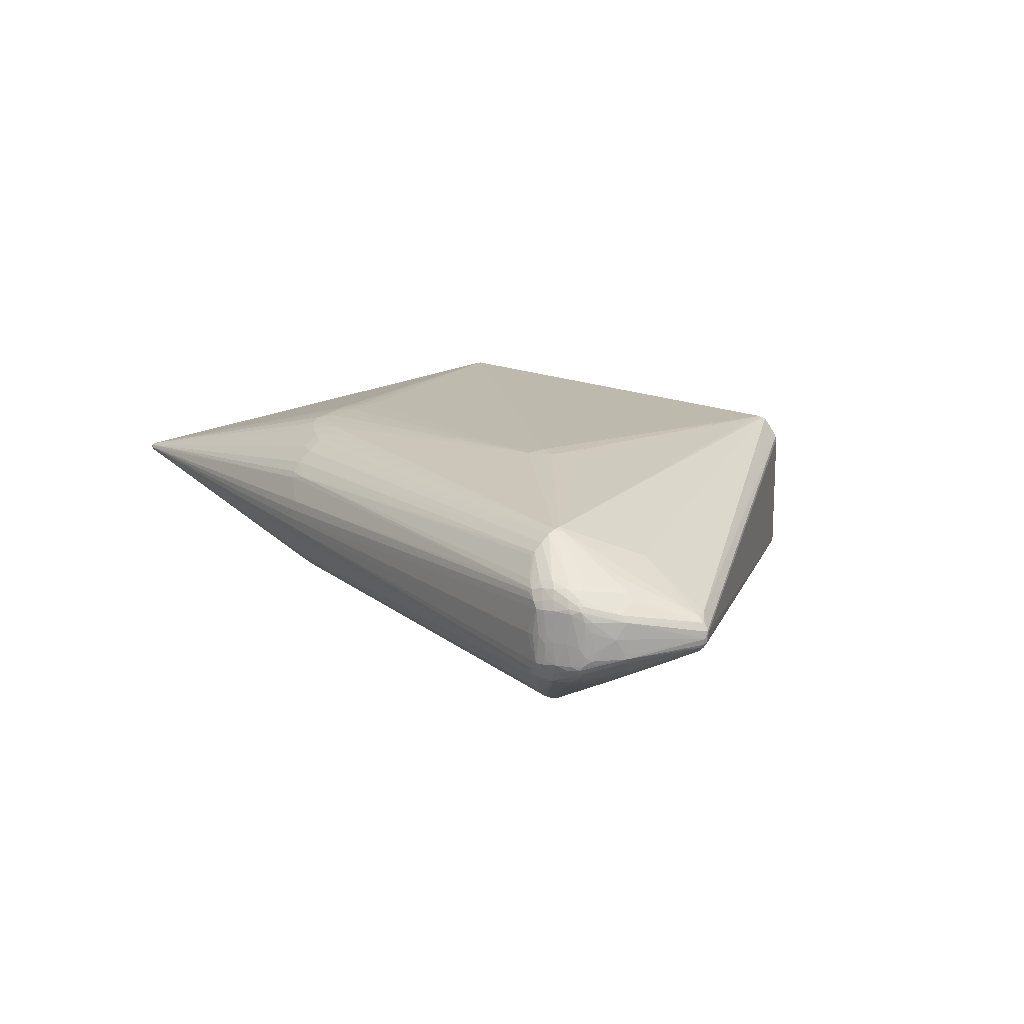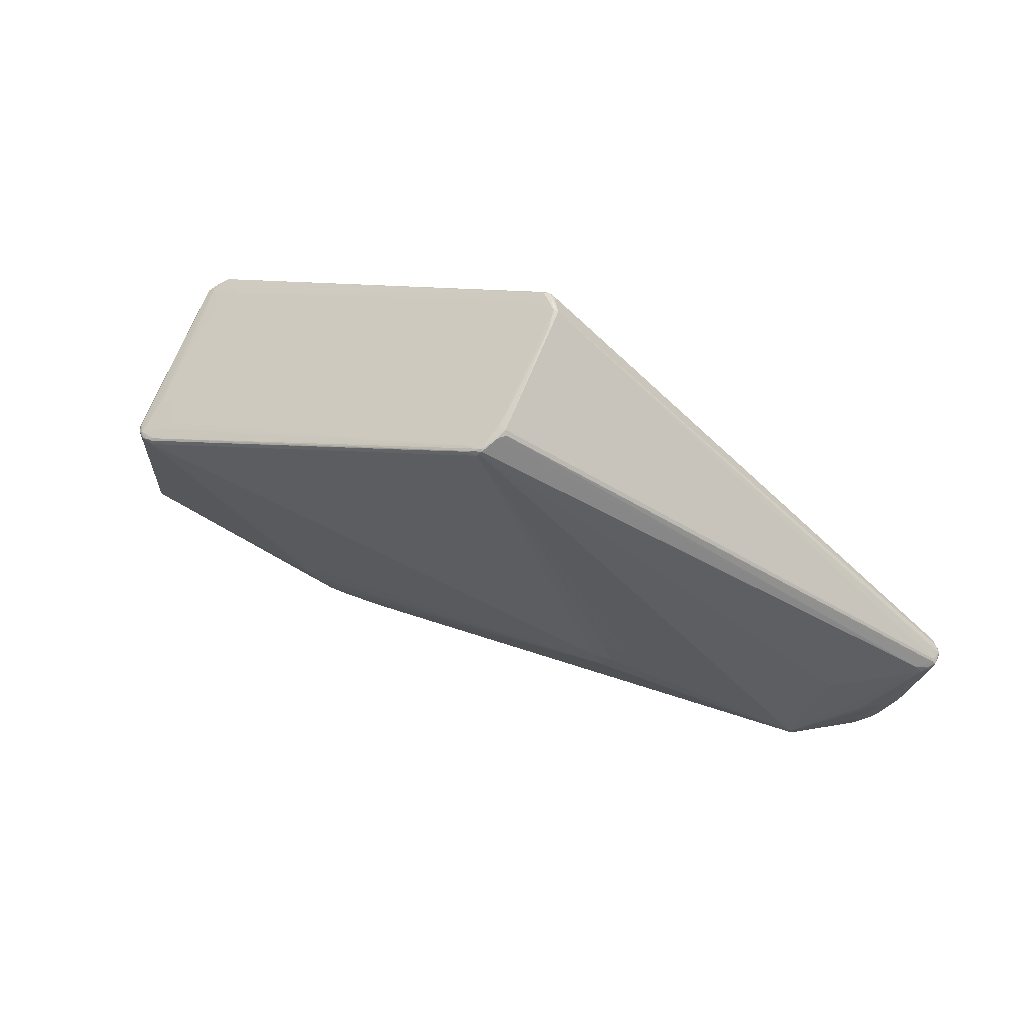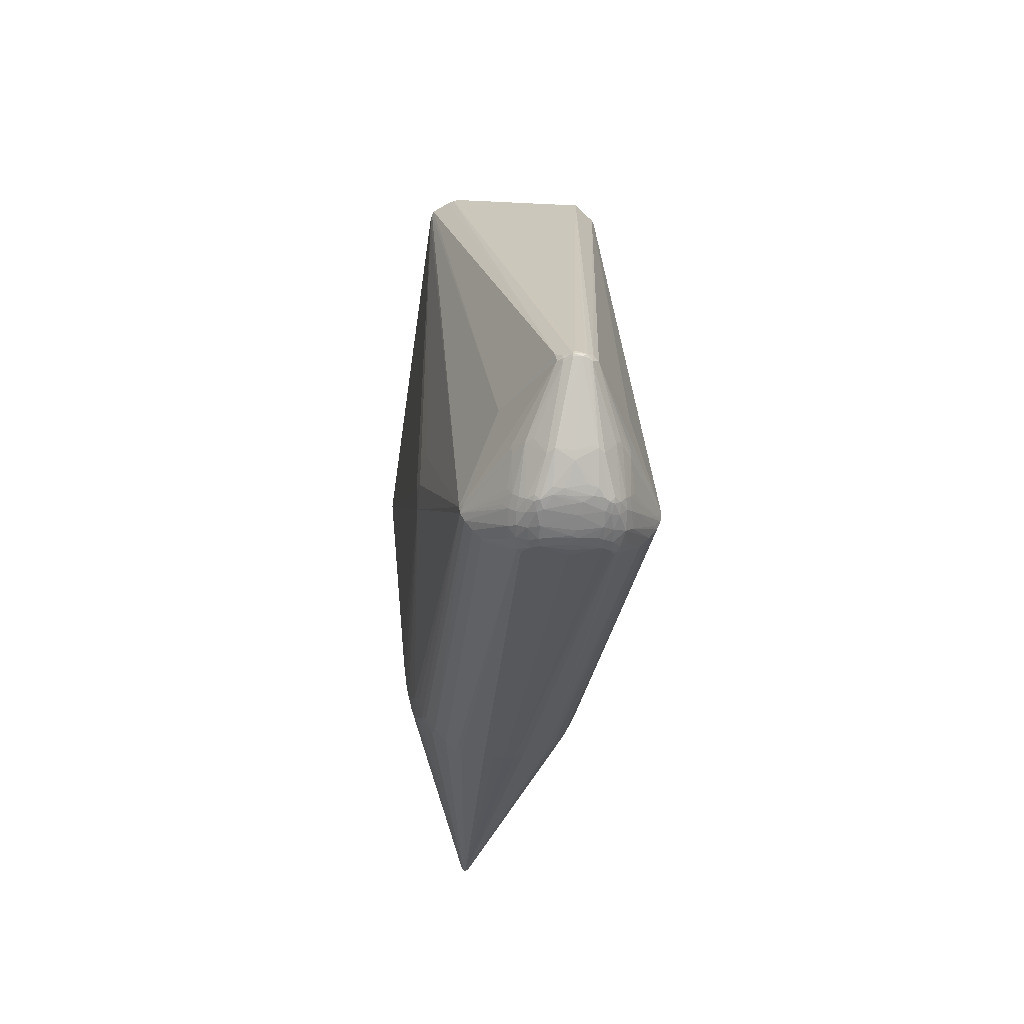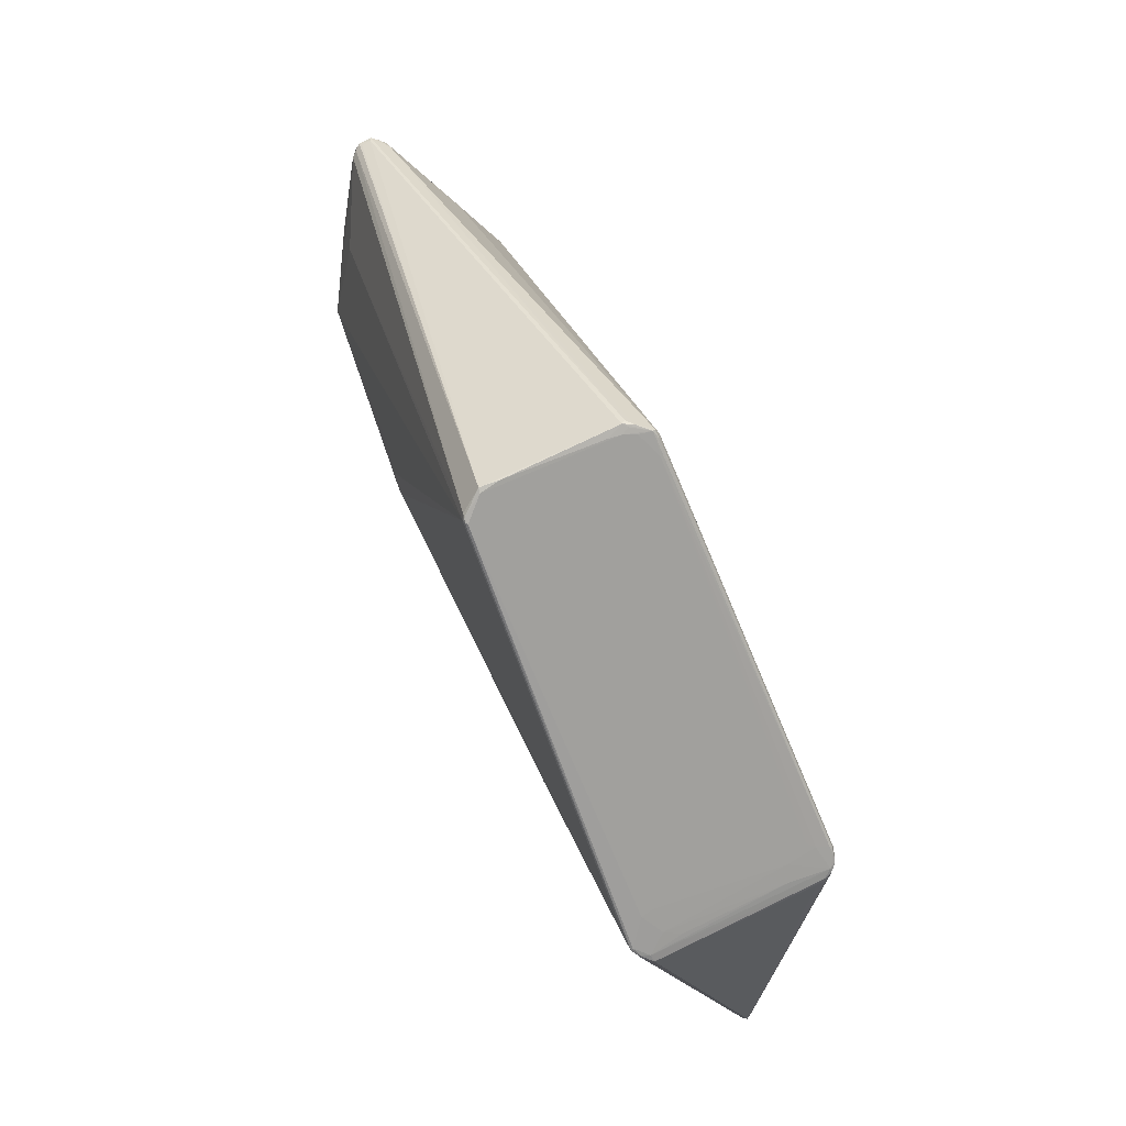
<metadata>
{"format":"obj","ext":"obj","renderer":"f3d","projection":"perspective","resolution":1024,"background":"white","views":[{"elev":16.7,"azim":69.1,"up":"+Z"},{"elev":67.0,"azim":21.7,"up":"+Y"},{"elev":-13.7,"azim":82.8,"up":"+Y"},{"elev":77.7,"azim":-114.9,"up":"+Y"}]}
</metadata>
<code>
v 0.4114 0.01716 -0.0192
v 0.4211 0.02082 -0.00718
v 0.418 0.02438 0.004218
v 0.4143 0.02028 0.01465
v 0.4163 0.01367 0.015
v 0.4055 -0.06514 0.02109
v -0.4595 0.08189 -0.1103
v -0.4768 0.08568 -0.1037
v -0.07397 0.3474 -0.09444
v -0.4738 0.08908 0.05509
v -0.4631 0.08271 0.108
v -0.4671 0.09175 0.1061
v -0.06232 0.3566 0.07075
v -0.07424 0.3378 0.09564
v 0.4059 -0.06688 0.003024
v -0.4747 0.08825 -0.0586
v -0.08043 0.3445 0.0928
v 0.3587 -0.1297 -0.05199
v 0.3406 -0.1462 -0.04629
v 0.3011 -0.09827 -0.09735
v 0.3613 -0.09417 -0.06011
v 0.3757 -0.1024 -0.04956
v 0.4023 -0.0675 -0.02552
v 0.3662 -0.1377 0.0003769
v 0.3923 -0.1058 -0.01642
v 0.3995 -0.08662 -0.01092
v 0.3827 -0.0549 -0.04593
v 0.3919 -0.05547 -0.03817
v 0.08876 -0.02286 -0.1192
v -0.2879 -0.145 -0.1053
v 0.3578 -0.1441 0.0002871
v 0.3408 -0.1504 -0.0001623
v 0.3908 -0.1071 -0.02731
v 0.3536 -0.1456 -0.03111
v -0.1882 -0.2216 -0.0881
v -0.2335 -0.2261 -0.08909
v -0.2503 -0.1763 -0.103
v 0.3613 -0.1281 0.0512
v 0.3851 -0.1106 0.03768
v 0.3744 -0.1044 0.0507
v 0.3041 -0.1115 0.09338
v 0.2984 -0.0968 0.09798
v 0.3621 -0.09407 0.05991
v 0.3541 -0.1456 0.02953
v 0.3403 -0.1455 0.04749
v 0.392 -0.1061 0.005412
v 0.3909 -0.1057 0.02854
v 0.3918 -0.05269 0.03846
v -0.2388 -0.2219 0.09033
v -0.2767 -0.2055 0.09582
v 0.08838 -0.02197 0.1186
v -0.5771 -0.3743 -0.0006298
v -0.1779 -0.2687 0.04567
v -0.1853 -0.2565 0.06289
v -0.1933 -0.2276 0.08526
v -0.2899 -0.1471 0.1045
v -0.2518 -0.1695 0.1031
v 0.3719 -0.1309 0.03068
v 0.311 -0.1305 0.07752
v 0.3852 -0.1107 -0.03733
v -0.1895 -0.2555 -0.06614
v -0.2758 -0.2148 -0.09318
v 0.3039 -0.1145 -0.09214
v 0.3128 -0.1332 -0.07401
v -0.3002 -0.1805 -0.09802
v 0.4154 0.02056 -0.01362
v 0.4215 0.02111 0.006638
v 0.4224 0.01811 -0.001939
v 0.4021 0.02554 0.02036
v 0.4216 0.01761 0.006388
v 0.4166 0.01714 0.0145
v 0.4211 0.01661 -0.008742
v 0.415 0.02554 -0.006135
v 0.4108 0.01641 0.01983
v 0.4145 0.02398 0.01007
v 0.3282 -0.01026 -0.06207
v 0.3308 -0.01322 0.06177
v 0.3237 -0.007571 0.06323
v 0.4038 -0.07577 0.002623
v -0.4684 0.09046 -0.1099
v -0.4603 0.09074 -0.1108
v -0.4448 0.1081 -0.08831
v -0.4772 0.08151 -0.1044
v -0.4833 0.07772 -0.09855
v -0.487 0.07846 -0.0934
v -0.06978 0.346 -0.09399
v -0.08105 0.3451 -0.05938
v -0.09607 0.3353 -0.08437
v -0.4613 0.09493 0.1076
v -0.4602 0.09713 0.1051
v -0.05511 0.356 0.07071
v -0.0577 0.359 0.06643
v -0.06606 0.3551 0.06332
v -0.07312 0.3501 0.08996
v -0.4848 0.08032 0.08928
v -0.4869 0.07632 0.08112
v -0.4867 0.07576 0.09052
v -0.4826 0.08134 0.09759
v -0.4581 0.0996 0.06035
v -0.4474 0.1063 0.08501
v -0.4802 0.08414 -0.09451
v -0.05906 0.3594 -0.05224
v -0.4783 0.08389 0.1017
v -0.06173 0.3562 0.07626
v -0.07739 0.3415 0.0954
v -0.0882 0.3388 0.09381
v -0.07229 0.3489 0.09265
v -0.0728 0.3443 0.09433
v -0.4614 0.08935 0.1093
v -0.07758 0.3456 -0.09606
v -0.07516 0.3432 -0.09703
v -0.06223 0.3573 -0.0738
v -0.4427 0.1095 -0.07505
v 0.346 -0.142 -0.04873
v 0.3343 -0.1451 -0.05105
v 0.3404 -0.1378 -0.056
v 0.369 -0.09984 -0.05477
v 0.3707 -0.1123 -0.05129
v 0.3621 -0.1117 -0.0574
v 0.3707 -0.1334 -0.004269
v 0.381 -0.1218 -0.003876
v 0.3891 -0.1113 -0.007322
v 0.4063 -0.06402 -0.01925
v 0.3691 -0.06284 -0.0559
v 0.07577 -0.04593 -0.1201
v -0.2789 -0.1281 -0.1071
v 0.35 -0.1477 -0.0003195
v 0.3731 -0.1305 -0.02894
v 0.3836 -0.1179 -0.02876
v 0.3569 -0.1437 -0.02555
v 0.3626 -0.1398 -0.03041
v 0.3643 -0.1387 -0.02505
v -0.2148 -0.2244 -0.0891
v -0.2422 -0.2041 -0.0974
v 0.3749 -0.119 0.04396
v 0.3809 -0.1077 0.04412
v 0.3678 -0.1163 0.0526
v 0.3012 -0.1035 0.09729
v 0.3486 -0.1465 0.03719
v 0.3371 -0.1478 0.04378
v 0.3918 -0.106 0.02145
v 0.3949 -0.1001 0.01098
v 0.3948 -0.09909 0.0217
v -0.2613 -0.2169 0.09265
v -0.1488 -0.2728 0.02217
v 0.1016 0.006305 0.1134
v -0.2909 -0.1979 0.09532
v -0.572 -0.3711 0.003825
v -0.5684 -0.3737 0.002348
v -0.5668 -0.375 -0.0006176
v -0.1582 -0.2613 0.05084
v -0.1832 -0.2657 0.05206
v 0.3885 -0.1096 0.03266
v 0.3872 -0.1052 0.03761
v -0.2141 -0.2247 0.08834
v -0.2113 -0.2436 0.07649
v -0.2981 -0.165 0.1015
v -0.2825 -0.1792 0.1013
v 0.3624 -0.1399 0.02574
v 0.3804 -0.1197 0.03465
v 0.3836 -0.1178 0.02912
v -0.1873 -0.2421 0.07536
v -0.2807 -0.1297 0.106
v 0.0755 -0.04568 0.1196
v 0.06794 -0.02334 0.1202
v 0.07906 0.003408 0.1169
v 0.3842 -0.05411 0.04584
v 0.3661 -0.05379 0.0566
v 0.3687 -0.06265 0.05616
v 0.4007 -0.06905 0.02831
v 0.3684 -0.09993 0.05564
v 0.3081 -0.1214 0.08602
v 0.3613 -0.1405 0.03011
v 0.3561 -0.1405 0.03893
v 0.3059 -0.09489 0.09431
v -0.2413 -0.1531 -0.1063
v -0.2698 -0.1582 -0.1053
v -0.2597 -0.1389 -0.1074
v 0.3886 -0.1097 -0.03231
v 0.3872 -0.1052 -0.03726
v 0.3643 -0.1395 -0.006001
v -0.166 -0.255 -0.06172
v -0.1639 -0.2637 -0.05066
v -0.1834 -0.2641 -0.05596
v -0.5684 -0.3738 -0.003589
v 0.1018 0.006064 -0.1139
v 0.3854 -0.05133 -0.04375
v 0.395 -0.0989 -0.02093
v 0.3375 -0.148 -0.04403
v 0.3468 -0.1465 -0.04015
v 0.381 -0.1078 -0.04378
v 0.303 -0.1061 -0.09582
v 0.3523 -0.1106 -0.06393
v 0.3805 -0.1198 -0.03429
v 0.3678 -0.1312 -0.03891
v 0.375 -0.1191 -0.04361
v 0.3119 -0.104 -0.09053
v 0.3964 -0.09599 -0.01092
v 0.3661 -0.05386 -0.05644
v -0.2959 -0.1624 -0.1021
v -0.1551 -0.2746 -0.02269
v -0.2897 -0.197 -0.0968
v -0.572 -0.3711 -0.00508
v -0.5776 -0.3672 -0.0006379
v -0.5759 -0.3685 -0.004098
v -0.2115 -0.2435 -0.07786
v 0.3302 -0.1434 0.05416
v 0.341 -0.1367 0.05713
v 0.3531 -0.127 0.0582
v 0.3611 -0.1121 0.05869
v -0.5756 -0.3678 0.003181
v -0.5691 -0.3627 0.006046
v -0.1532 -0.2771 -0.0008323
v -0.1535 -0.2766 0.01055
v 0.37 -0.1329 0.02615
v -0.2272 -0.1747 0.1023
v -0.2434 -0.1974 0.09834
v -0.2186 -0.2008 0.09689
v -0.2649 -0.1906 0.1
v -0.2719 -0.1597 0.104
v -0.261 -0.1406 0.1057
v 0.3096 -0.1337 0.07399
v 0.3147 -0.1397 0.06419
v 0.3545 -0.1066 0.06371
v 0.3657 -0.1312 0.04173
v -0.2666 -0.1954 -0.1001
v -0.254 -0.2185 -0.09278
v -0.2797 -0.1779 -0.1022
v -0.1868 -0.2434 -0.07577
v 0.06472 -0.02594 -0.1208
v -0.1539 -0.2769 -0.01221
v -0.5678 -0.3637 -0.007557
v 0.3566 -0.1403 -0.04023
v 0.3094 -0.1243 -0.08334
v 0.3124 -0.1133 -0.08755
v 0.4197 0.01473 -0.01182
v -0.08062 0.3453 -0.09409
v -0.4744 0.08626 0.1051
v -0.4787 0.08536 0.09827
v -0.08283 0.3442 0.06999
v -0.07073 0.352 0.07593
v -0.06422 0.3562 0.04996
v -0.4548 0.1014 0.09226
v -0.05712 0.3589 -0.07278
v -0.4674 0.09236 -0.1077
v -0.09378 0.3369 0.08788
v -0.4657 0.09433 -0.07496
v 0.3497 -0.1253 -0.06012
v 0.4069 -0.06128 -0.01467
v 0.3511 -0.1373 0.05046
v 0.3875 -0.1132 0.004107
v -0.1924 -0.2064 0.09362
f 165 105 109
f 109 105 89
f 29 20 125
f 76 20 111
f 1 20 76
f 97 96 204
f 165 109 164
f 164 109 163
f 56 109 157
f 163 109 56
f 56 220 163
f 11 212 157
f 157 109 11
f 80 110 111
f 237 110 80
f 111 20 186
f 186 29 111
f 20 29 186
f 199 20 1
f 249 123 68
f 51 166 165
f 165 164 51
f 51 164 42
f 14 105 165
f 165 166 14
f 68 2 67
f 243 100 99
f 99 239 243
f 89 105 106
f 102 242 92
f 92 244 102
f 98 97 204
f 243 239 90
f 234 61 229
f 182 61 234
f 63 234 229
f 111 29 230
f 230 29 125
f 163 220 221
f 221 164 163
f 220 164 221
f 42 164 138
f 252 138 218
f 218 138 164
f 57 164 220
f 158 56 157
f 220 56 158
f 158 50 219
f 158 57 220
f 219 57 158
f 147 50 158
f 86 76 111
f 1 76 86
f 9 110 237
f 244 86 9
f 111 110 9
f 9 86 111
f 204 96 85
f 205 52 204
f 204 85 205
f 237 88 112
f 112 9 237
f 244 9 112
f 102 244 112
f 82 88 237
f 244 2 66
f 1 86 66
f 66 86 244
f 68 123 72
f 72 2 68
f 184 61 182
f 250 208 45
f 45 140 139
f 139 250 45
f 143 79 6
f 142 79 143
f 42 14 146
f 146 14 166
f 146 51 42
f 166 51 146
f 42 78 108
f 108 14 42
f 105 14 108
f 70 6 68
f 68 67 70
f 73 2 244
f 75 67 91
f 246 99 100
f 246 100 243
f 243 90 246
f 246 90 94
f 17 106 105
f 94 90 17
f 89 106 17
f 17 90 89
f 91 92 104
f 104 92 94
f 94 92 13
f 91 67 3
f 3 92 91
f 244 92 3
f 3 73 244
f 3 67 2
f 2 73 3
f 204 52 211
f 211 98 204
f 239 98 238
f 238 109 89
f 238 11 109
f 212 11 238
f 35 63 229
f 197 21 117
f 81 80 111
f 111 230 81
f 229 61 206
f 32 213 231
f 144 218 217
f 217 50 144
f 219 50 217
f 217 218 164
f 144 50 148
f 148 50 147
f 147 158 148
f 212 238 148
f 148 238 211
f 148 211 52
f 52 149 148
f 157 212 148
f 148 158 157
f 95 98 239
f 95 85 96
f 96 97 95
f 97 98 95
f 101 95 239
f 85 95 101
f 52 205 203
f 203 205 80
f 202 62 203
f 80 205 83
f 237 80 245
f 245 82 237
f 245 101 82
f 82 101 247
f 113 112 88
f 88 82 113
f 87 112 113
f 113 247 99
f 82 247 113
f 119 117 118
f 189 201 183
f 189 190 231
f 231 201 189
f 119 118 248
f 248 118 18
f 63 235 248
f 234 63 248
f 248 18 234
f 234 18 116
f 22 118 117
f 117 27 22
f 22 27 28
f 209 41 172
f 208 250 209
f 167 170 48
f 167 168 169
f 142 143 141
f 153 161 141
f 225 58 160
f 160 161 153
f 58 161 160
f 213 32 44
f 214 213 44
f 44 139 214
f 33 129 179
f 179 123 33
f 123 188 33
f 25 33 188
f 122 129 25
f 129 33 25
f 123 249 15
f 15 79 123
f 15 249 68
f 68 6 15
f 6 79 15
f 26 188 123
f 123 79 26
f 26 79 188
f 198 79 142
f 188 79 198
f 142 25 198
f 198 25 188
f 67 75 69
f 69 75 91
f 91 104 69
f 93 113 99
f 87 113 93
f 94 13 93
f 93 112 87
f 93 92 242
f 93 13 92
f 93 242 102
f 102 112 93
f 12 90 239
f 239 238 12
f 89 90 12
f 12 238 89
f 98 211 103
f 103 238 98
f 211 238 103
f 63 35 192
f 192 134 125
f 20 197 192
f 125 20 192
f 192 235 63
f 125 37 176
f 150 213 214
f 231 213 150
f 150 201 231
f 150 149 52
f 183 201 150
f 133 35 229
f 229 206 133
f 133 206 36
f 134 192 133
f 133 192 35
f 226 62 202
f 125 134 226
f 226 37 125
f 216 217 164
f 219 217 216
f 164 57 216
f 216 57 219
f 80 65 232
f 232 203 80
f 232 65 202
f 202 203 232
f 36 206 185
f 185 203 36
f 185 206 61
f 61 184 185
f 52 203 185
f 185 150 52
f 185 184 183
f 183 150 185
f 36 203 227
f 227 203 62
f 227 133 36
f 134 133 227
f 227 226 134
f 62 226 227
f 80 83 8
f 8 245 80
f 85 101 8
f 101 245 8
f 84 205 85
f 84 83 205
f 85 8 84
f 84 8 83
f 10 101 239
f 239 99 10
f 99 247 10
f 18 118 196
f 119 248 193
f 193 248 235
f 235 192 193
f 193 192 197
f 193 117 119
f 193 197 117
f 234 116 64
f 182 234 64
f 64 184 182
f 183 184 64
f 236 23 28
f 236 28 1
f 236 72 123
f 123 23 236
f 1 66 236
f 236 66 2
f 2 72 236
f 1 28 187
f 28 27 187
f 117 21 124
f 124 27 117
f 20 199 124
f 124 199 1
f 124 197 20
f 21 197 124
f 1 187 124
f 124 187 27
f 28 23 191
f 191 22 28
f 118 22 191
f 60 196 191
f 191 196 118
f 38 250 225
f 38 209 250
f 138 169 175
f 175 169 168
f 42 138 175
f 175 78 42
f 175 77 78
f 121 129 122
f 121 161 58
f 121 128 129
f 153 141 47
f 47 141 143
f 6 153 47
f 47 143 6
f 195 128 131
f 131 233 195
f 195 233 18
f 18 196 195
f 225 250 174
f 250 139 174
f 46 141 122
f 122 25 46
f 142 141 46
f 46 25 142
f 78 77 74
f 74 69 78
f 77 175 74
f 74 175 168
f 74 168 167
f 94 17 107
f 107 104 94
f 107 69 104
f 107 108 78
f 78 69 107
f 105 108 107
f 107 17 105
f 99 246 240
f 240 93 99
f 246 93 240
f 241 246 94
f 94 93 241
f 241 93 246
f 41 138 55
f 172 54 59
f 45 208 59
f 208 209 59
f 59 209 172
f 149 150 53
f 16 247 101
f 101 10 16
f 16 10 247
f 115 64 116
f 183 64 115
f 60 191 180
f 180 191 23
f 179 60 180
f 180 123 179
f 180 23 123
f 225 160 135
f 135 38 225
f 43 169 138
f 171 43 138
f 171 40 167
f 167 169 171
f 169 43 171
f 41 209 210
f 40 171 210
f 210 138 41
f 251 121 122
f 161 121 251
f 122 141 251
f 251 141 161
f 131 128 132
f 132 181 131
f 128 181 132
f 131 181 31
f 44 31 173
f 173 58 225
f 225 174 173
f 139 44 173
f 173 174 139
f 120 121 58
f 120 181 128
f 128 121 120
f 194 196 60
f 194 195 196
f 194 60 179
f 179 129 194
f 129 128 194
f 128 195 194
f 67 69 4
f 69 74 4
f 167 48 5
f 5 74 167
f 5 48 170
f 5 170 6
f 6 70 5
f 155 138 252
f 155 55 138
f 252 218 155
f 172 41 162
f 41 55 162
f 162 54 172
f 149 54 162
f 145 140 45
f 45 53 145
f 214 139 145
f 145 139 140
f 145 150 214
f 145 53 150
f 45 59 207
f 151 59 54
f 151 53 45
f 45 207 151
f 177 176 37
f 37 226 177
f 80 81 7
f 114 115 116
f 114 116 18
f 114 233 190
f 18 233 114
f 39 160 153
f 39 135 160
f 209 38 137
f 137 210 209
f 38 135 137
f 40 210 137
f 224 171 138
f 138 210 224
f 224 210 171
f 127 44 32
f 127 31 44
f 24 120 58
f 181 120 24
f 67 4 71
f 71 4 74
f 74 5 71
f 71 70 67
f 71 5 70
f 49 218 144
f 49 155 218
f 149 155 49
f 144 148 49
f 49 148 149
f 55 155 156
f 156 162 55
f 156 155 149
f 149 162 156
f 152 54 149
f 152 151 54
f 149 53 152
f 53 151 152
f 222 207 59
f 59 151 222
f 228 177 226
f 30 177 228
f 228 226 202
f 202 65 228
f 125 176 178
f 176 177 178
f 178 230 125
f 178 81 230
f 178 177 30
f 115 114 19
f 19 189 183
f 183 115 19
f 190 189 19
f 19 114 190
f 40 137 136
f 136 170 167
f 167 40 136
f 135 39 136
f 136 137 135
f 131 31 130
f 215 24 58
f 181 24 159
f 159 31 181
f 159 173 31
f 24 215 159
f 58 173 159
f 159 215 58
f 223 151 207
f 207 222 223
f 223 222 151
f 200 7 30
f 30 228 200
f 200 228 65
f 200 65 80
f 80 7 200
f 81 178 126
f 126 178 30
f 126 7 81
f 30 7 126
f 170 136 154
f 154 136 39
f 154 39 153
f 154 153 6
f 6 170 154
f 31 127 34
f 34 130 31
f 131 130 34
f 231 190 34
f 34 127 32
f 190 233 34
f 34 233 131
f 34 32 231

</code>
